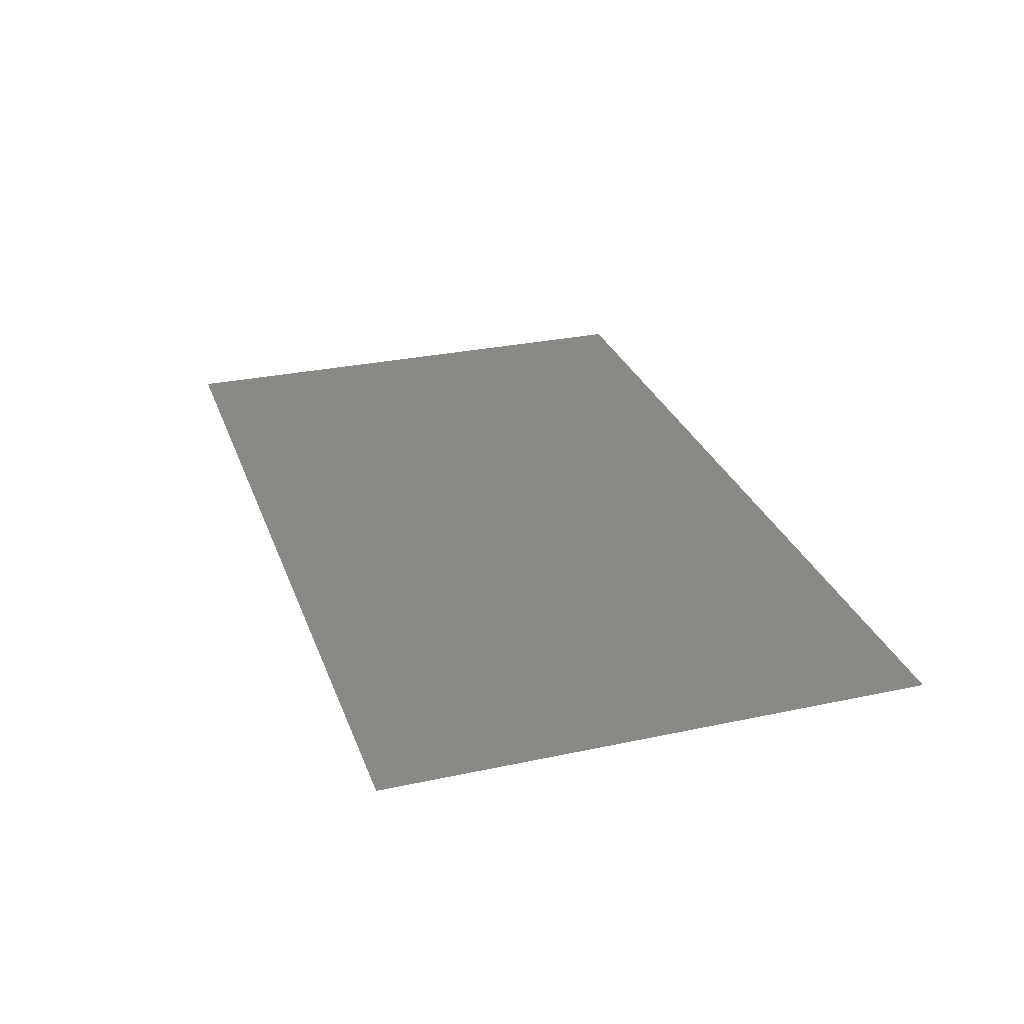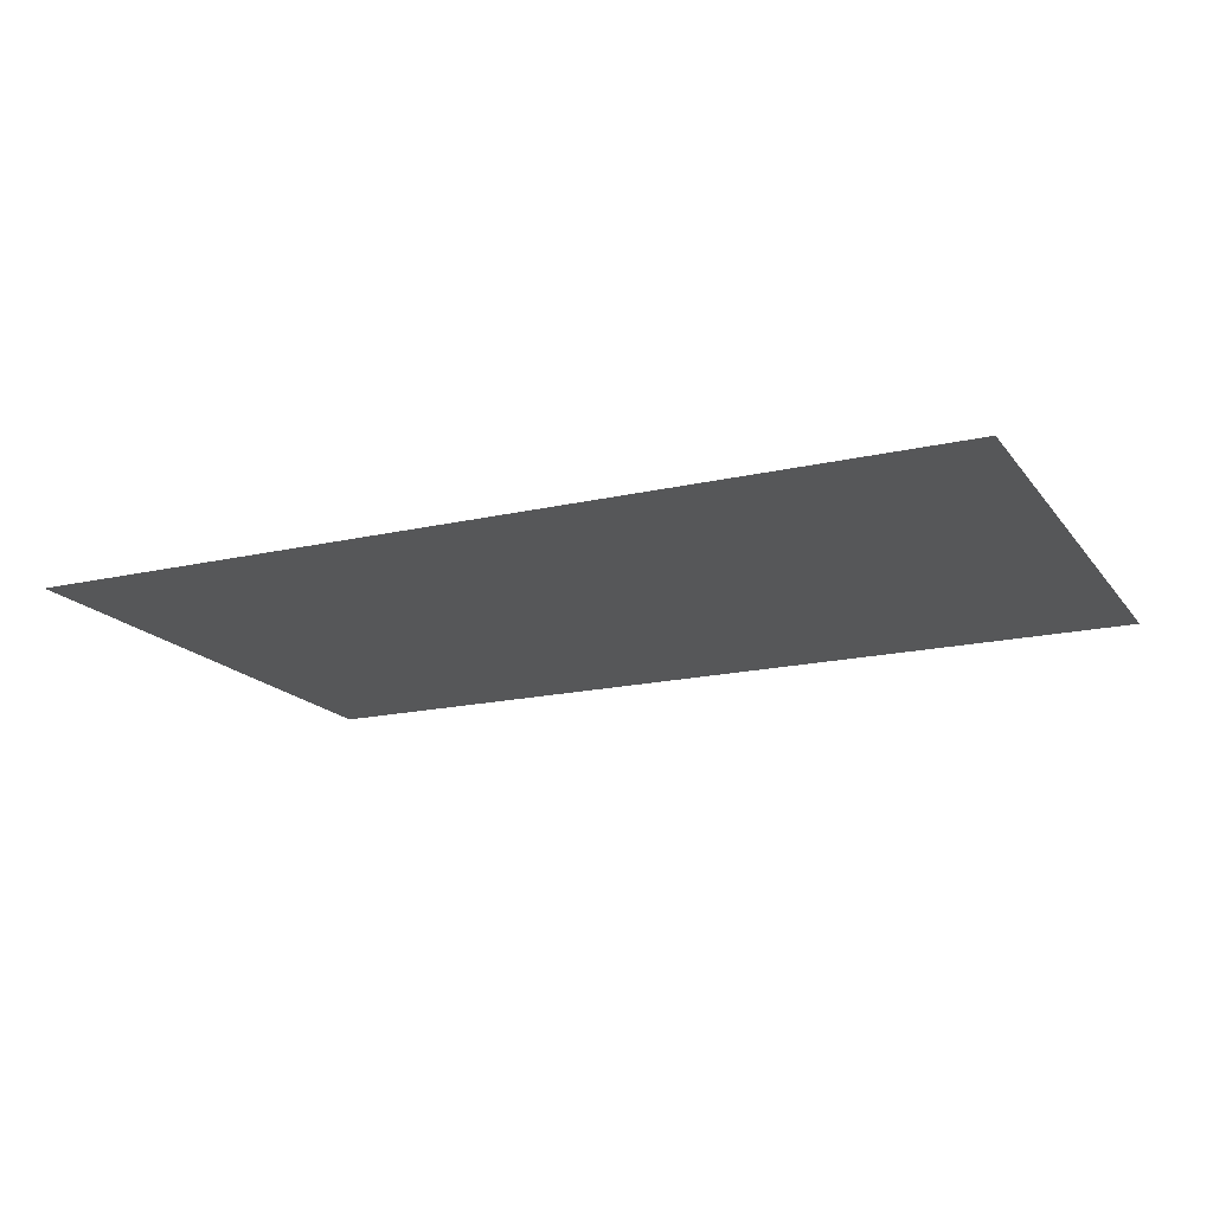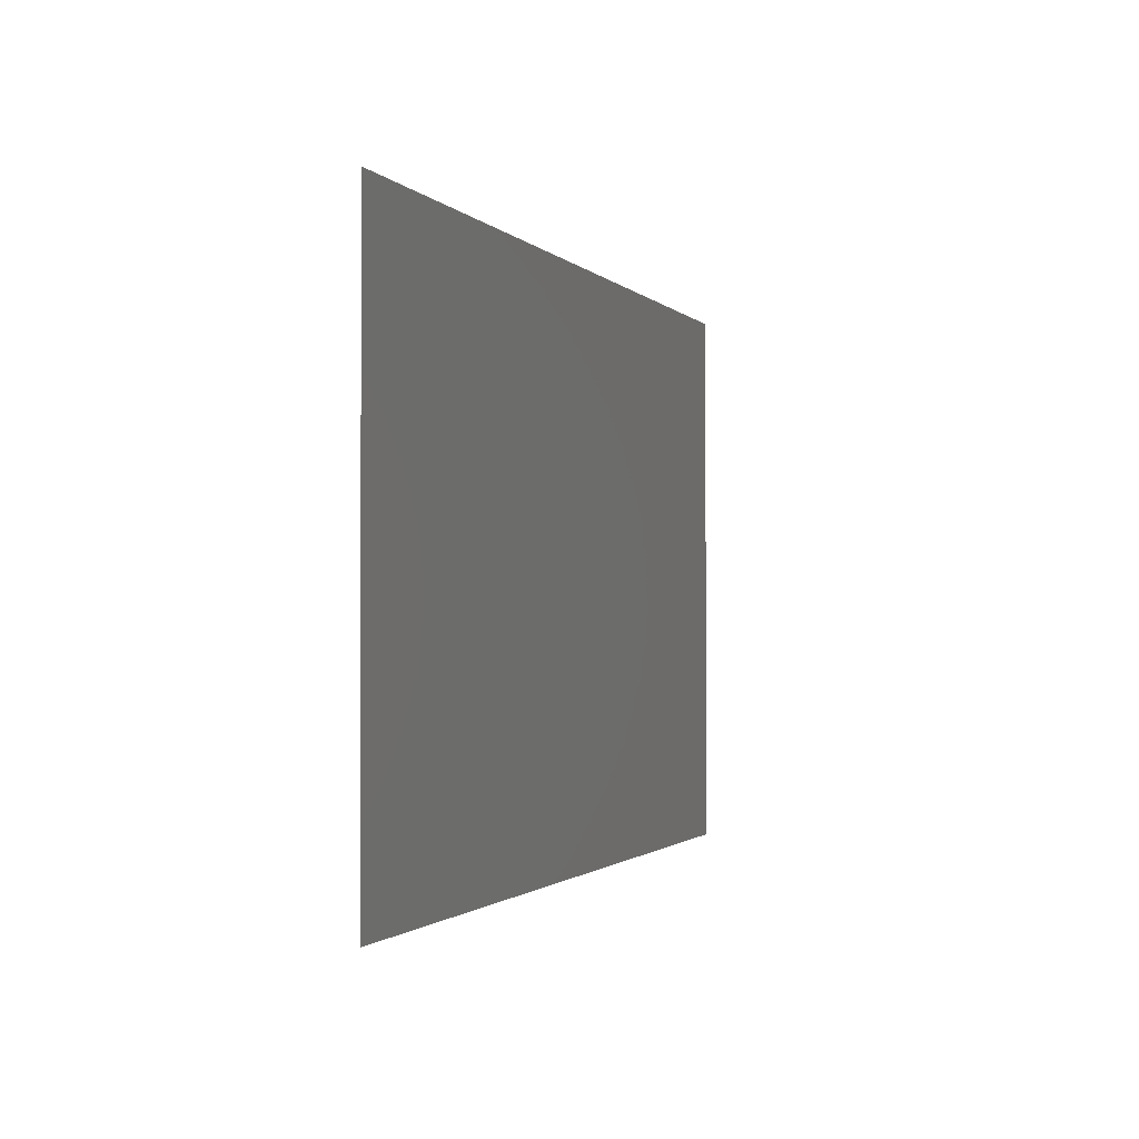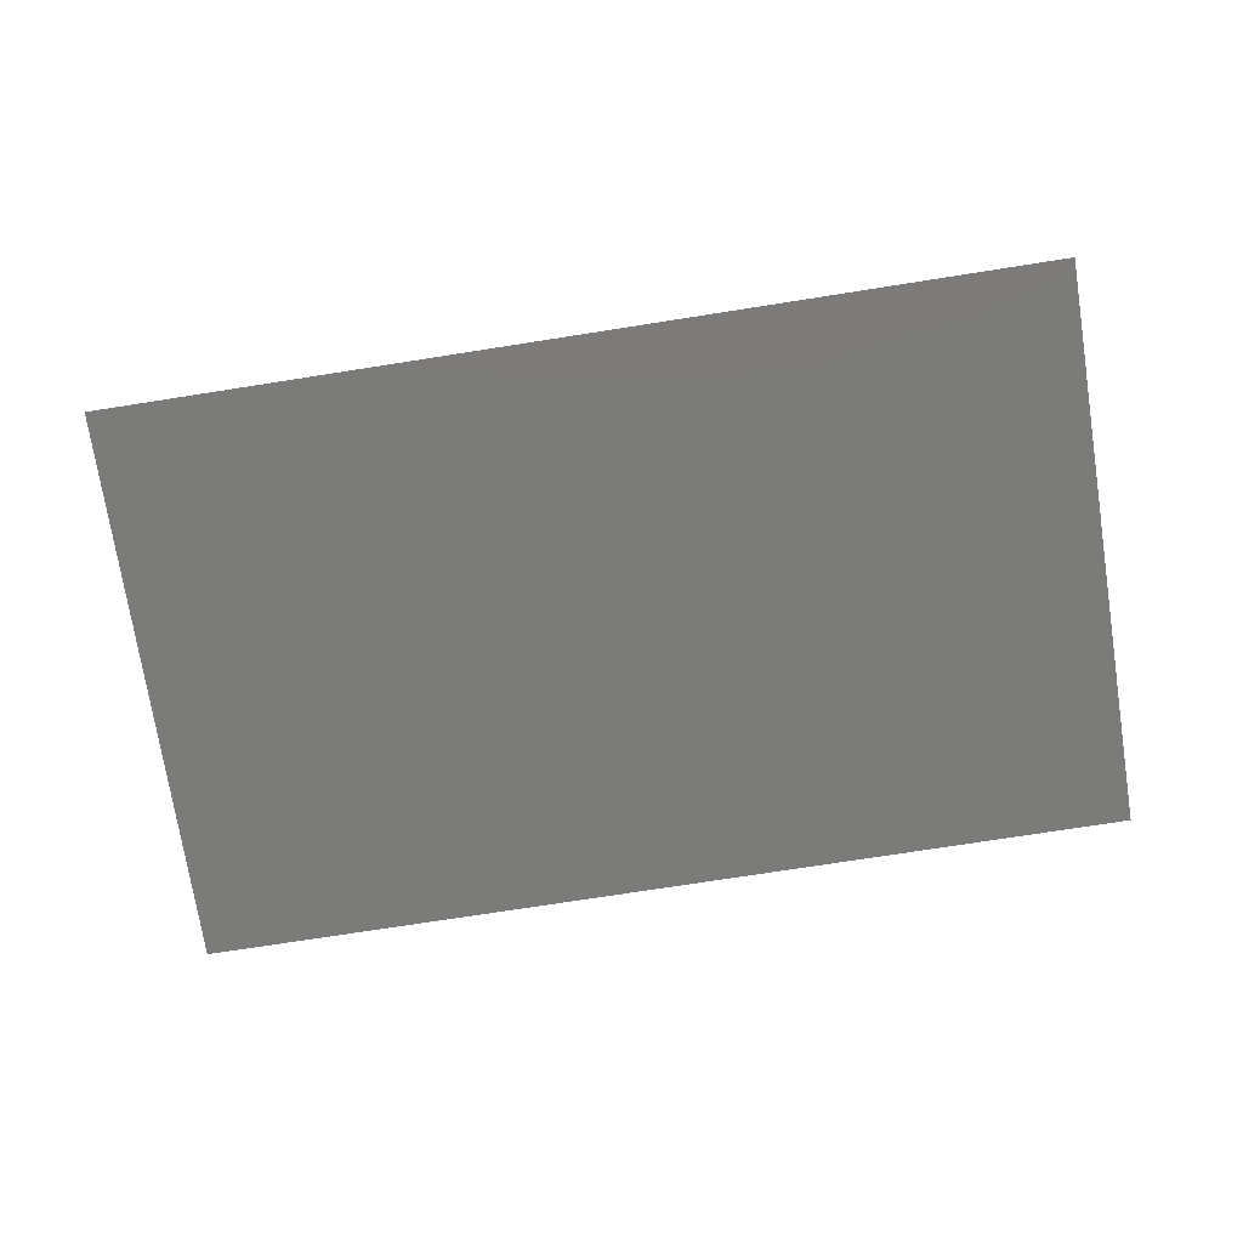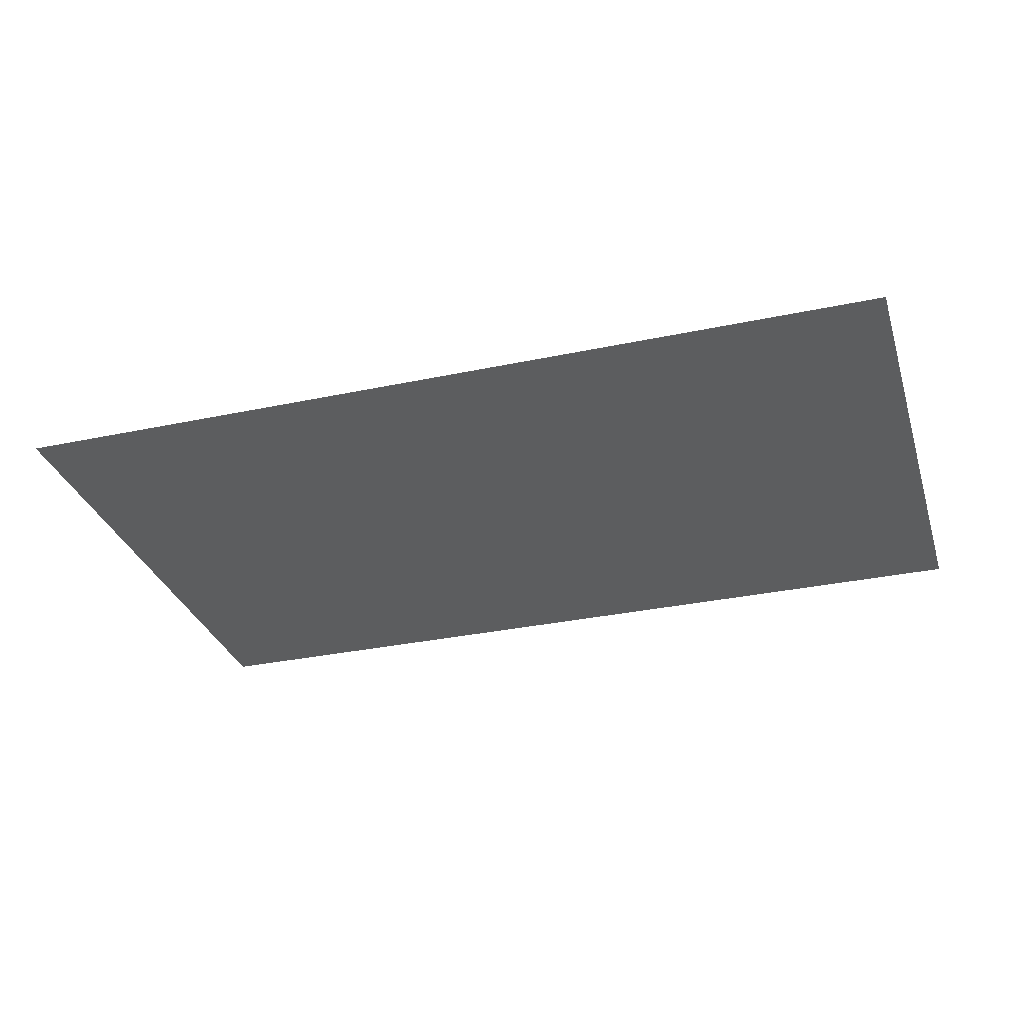
<metadata>
{"format":"stl","ext":"stl","renderer":"f3d","projection":"perspective","resolution":1024,"background":"white","views":[{"elev":28.7,"azim":-107.8,"up":"+Y"},{"elev":-17.4,"azim":-155.2,"up":"+Y"},{"elev":-1.3,"azim":-71.3,"up":"+Z"},{"elev":-74.2,"azim":-171.1,"up":"+Y"},{"elev":-31.6,"azim":-163.3,"up":"+Y"}]}
</metadata>
<code>
# stl→obj: 4 verts, 2 faces
v -2.505 3.004 7
v 2.495 3.004 7
v 2.495 3.004 10
v -2.505 3.004 10
f 1 2 3
f 1 3 4

</code>
